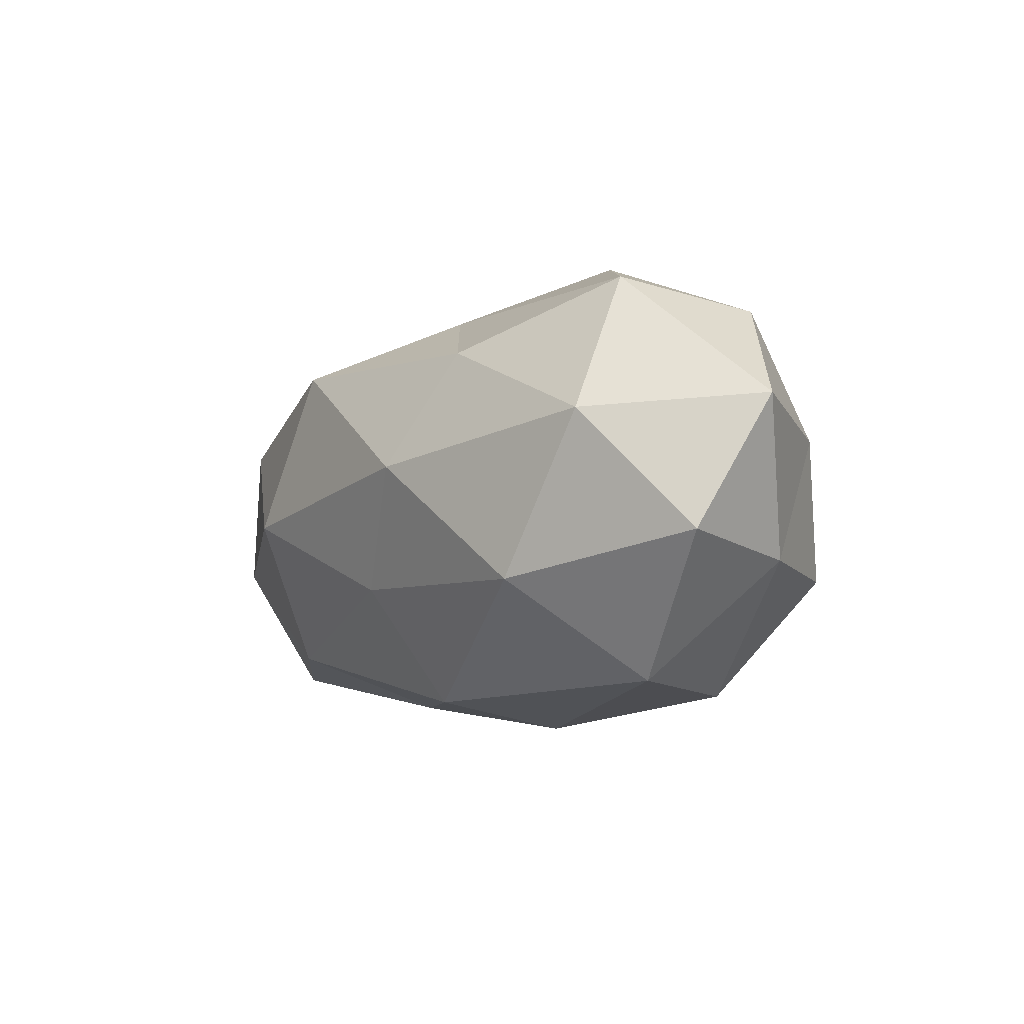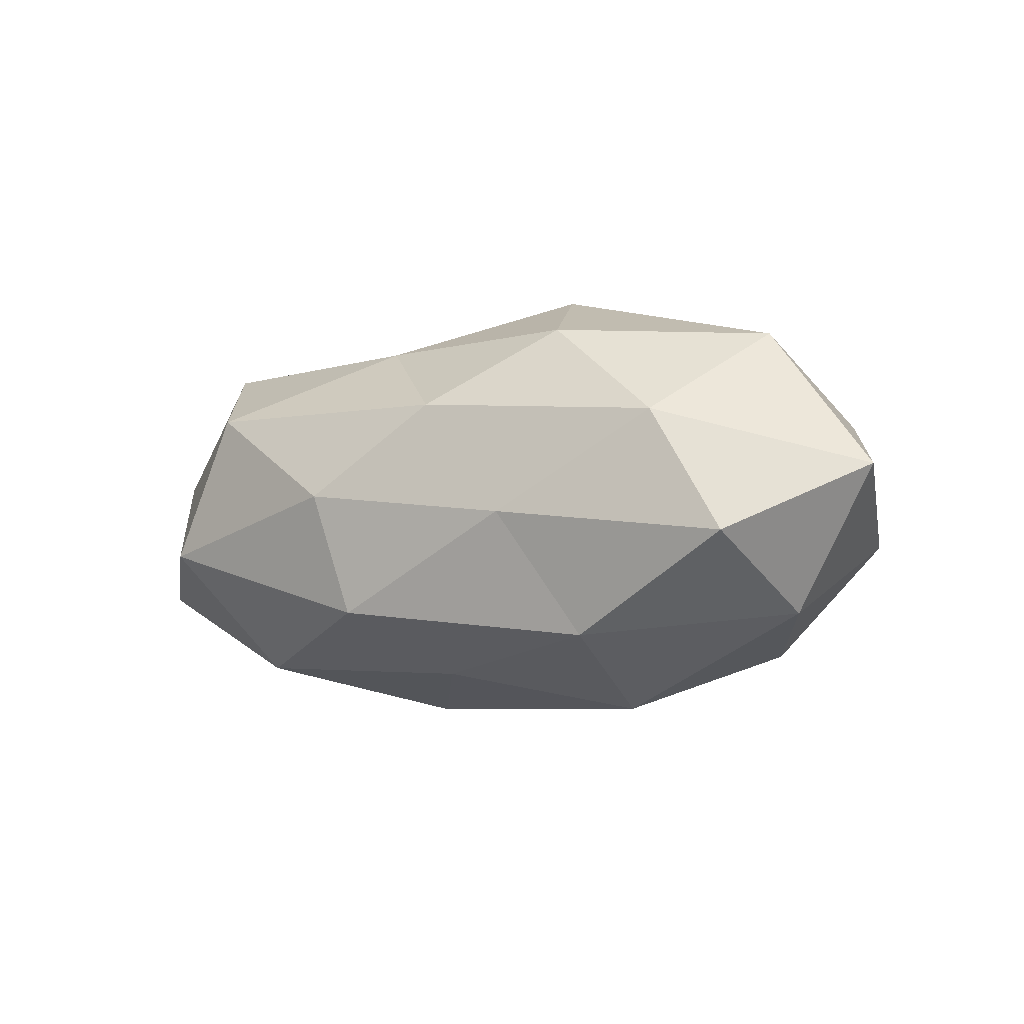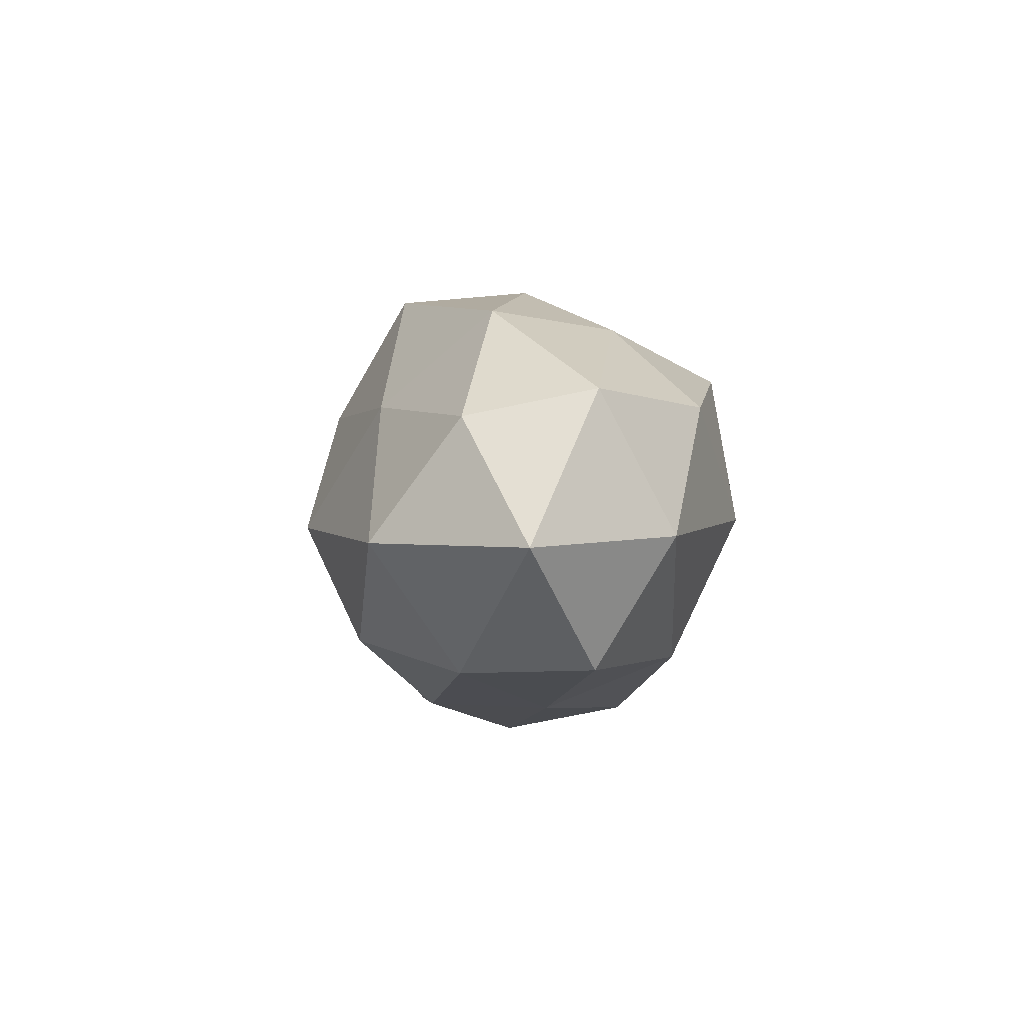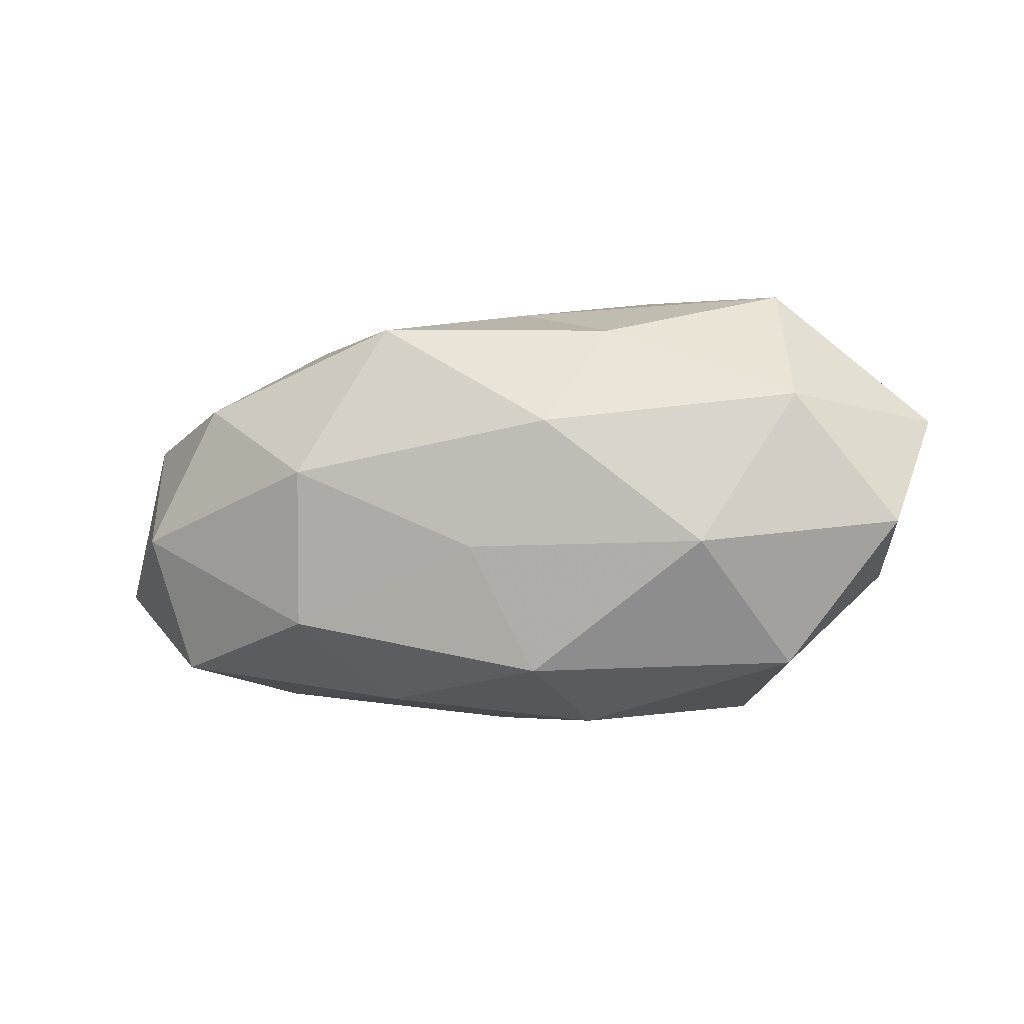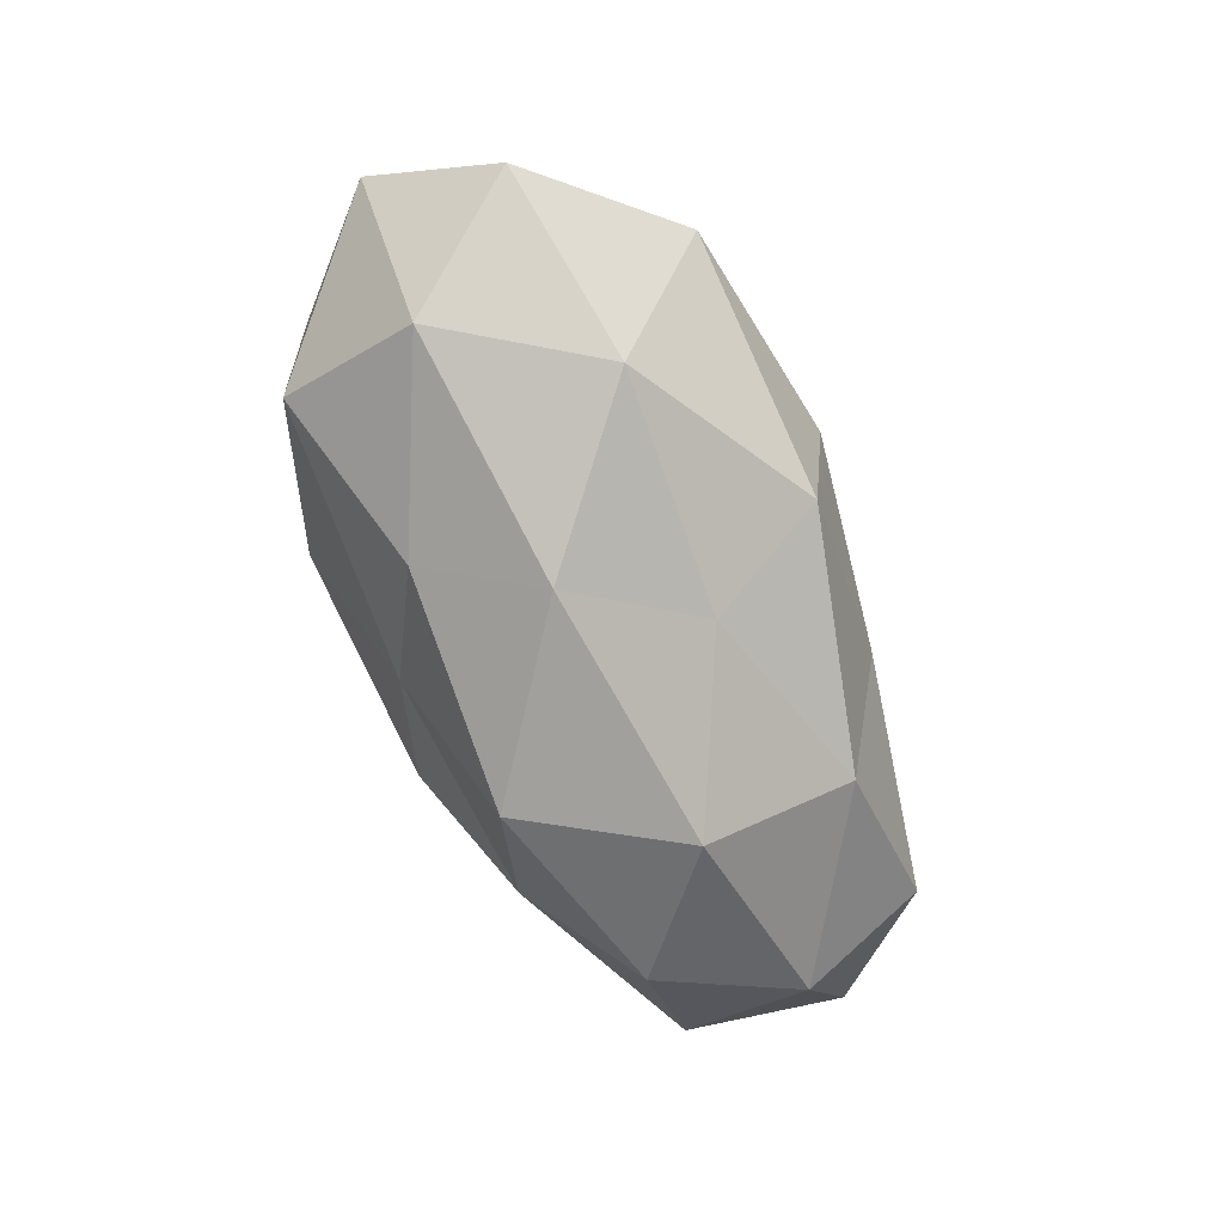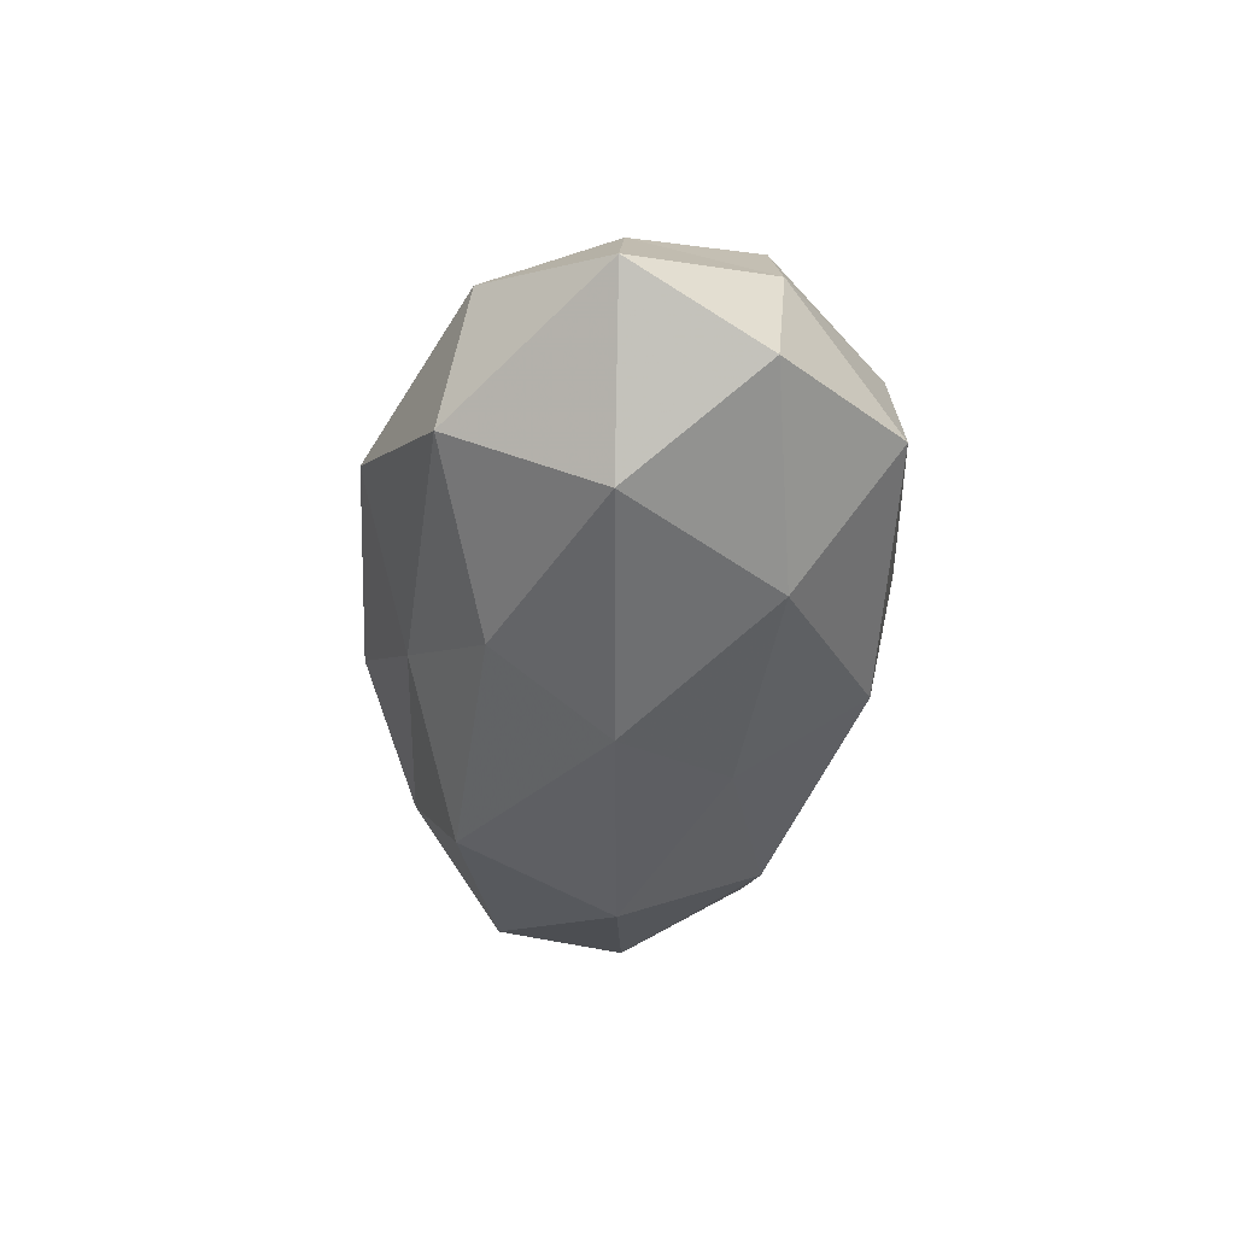
<metadata>
{"format":"obj","ext":"obj","renderer":"f3d","projection":"perspective","resolution":1024,"background":"white","views":[{"elev":-9.4,"azim":-124.0,"up":"+Y"},{"elev":-6.8,"azim":34.0,"up":"+Z"},{"elev":-3.1,"azim":86.6,"up":"+Y"},{"elev":-19.7,"azim":-163.8,"up":"+Y"},{"elev":-73.5,"azim":-67.2,"up":"+Z"},{"elev":-40.3,"azim":-95.9,"up":"+Z"}]}
</metadata>
<code>
v -0.007926 -0.01557 0.02253
v -0.0191 0.03222 0.003625
v -0.01141 0.002082 -0.02778
v 0.02569 -0.02004 -0.01892
v -0.006326 -0.02811 -0.01527
v -0.03942 -0.01265 0.02218
v -0.0199 0.001322 0.02649
v 0.03668 0.02422 0.005455
v 0.0614 -0.006901 0.002362
v 9.552e-05 -0.01277 -0.02319
v 0.0113 0.03076 -0.0003725
v 0.01735 -0.02713 -0.002842
v -0.03995 0.02398 -0.01042
v -0.02929 -0.02757 0.01314
v -0.004013 0.02541 -0.01158
v 0.03744 -0.02185 0.009574
v -0.05444 -0.01022 -0.01049
v 0.04663 -0.005851 0.02097
v 0.05363 0.01241 -0.006412
v 0.005794 -0.02697 0.01237
v -0.04317 0.005342 -0.01989
v -0.0305 -0.01442 -0.02178
v -0.0186 0.01688 -0.02123
v 0.04981 -0.005041 -0.01616
v -0.04514 0.02078 0.006679
v 0.03892 0.01175 -0.02086
v 0.02102 -0.01793 0.0224
v -0.04593 0.004538 0.01558
v 0.02287 -0.001692 -0.02812
v -0.05882 0.006515 -0.002125
v -0.03869 -0.0269 -0.005786
v -0.05004 -0.0122 0.006358
v 0.008319 0.02963 0.01645
v -0.02446 0.02001 0.01935
v 0.01118 0.01834 -0.02675
v -0.009862 -0.03132 0.0005754
v 0.05169 0.009162 0.009863
v 0.0265 0.02335 -0.01106
v 0.02869 0.01262 0.01963
v 0.001515 0.01383 0.02584
v 0.01374 -0.002495 0.02979
v 0.04711 -0.02125 -0.006543
f 7 6 1
f 10 4 5
f 4 12 5
f 1 6 14
f 2 11 15
f 2 15 13
f 18 16 9
f 1 14 20
f 12 16 20
f 10 22 3
f 10 5 22
f 22 21 3
f 22 17 21
f 13 15 23
f 3 21 23
f 23 21 13
f 24 19 9
f 25 2 13
f 24 26 19
f 18 27 16
f 27 1 20
f 20 16 27
f 7 28 6
f 10 3 29
f 10 29 4
f 29 24 4
f 29 26 24
f 21 30 13
f 21 17 30
f 13 30 25
f 28 25 30
f 5 31 22
f 22 31 17
f 32 14 6
f 6 28 32
f 32 30 17
f 28 30 32
f 31 14 32
f 17 31 32
f 33 11 2
f 33 8 11
f 34 2 25
f 34 28 7
f 34 25 28
f 33 2 34
f 3 23 35
f 35 23 15
f 3 35 29
f 29 35 26
f 5 12 36
f 36 12 20
f 20 14 36
f 5 36 31
f 31 36 14
f 37 18 9
f 8 37 19
f 9 19 37
f 11 8 38
f 38 15 11
f 8 19 38
f 38 19 26
f 35 15 38
f 26 35 38
f 39 8 33
f 39 37 8
f 39 18 37
f 40 34 7
f 40 33 34
f 40 39 33
f 7 1 41
f 41 1 27
f 41 27 18
f 41 18 39
f 40 7 41
f 40 41 39
f 4 42 12
f 9 16 42
f 12 42 16
f 4 24 42
f 42 24 9

</code>
